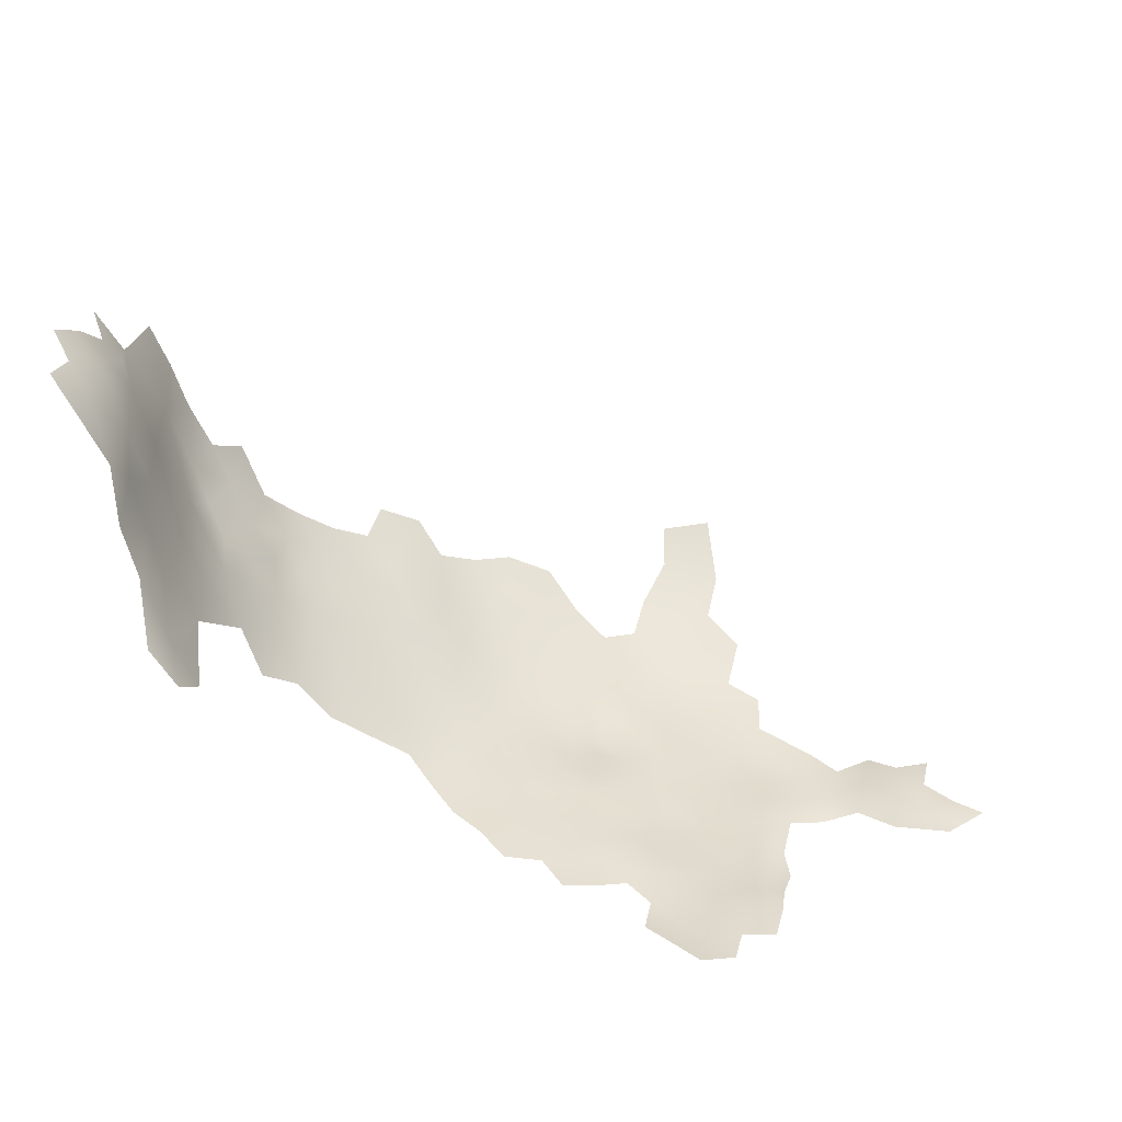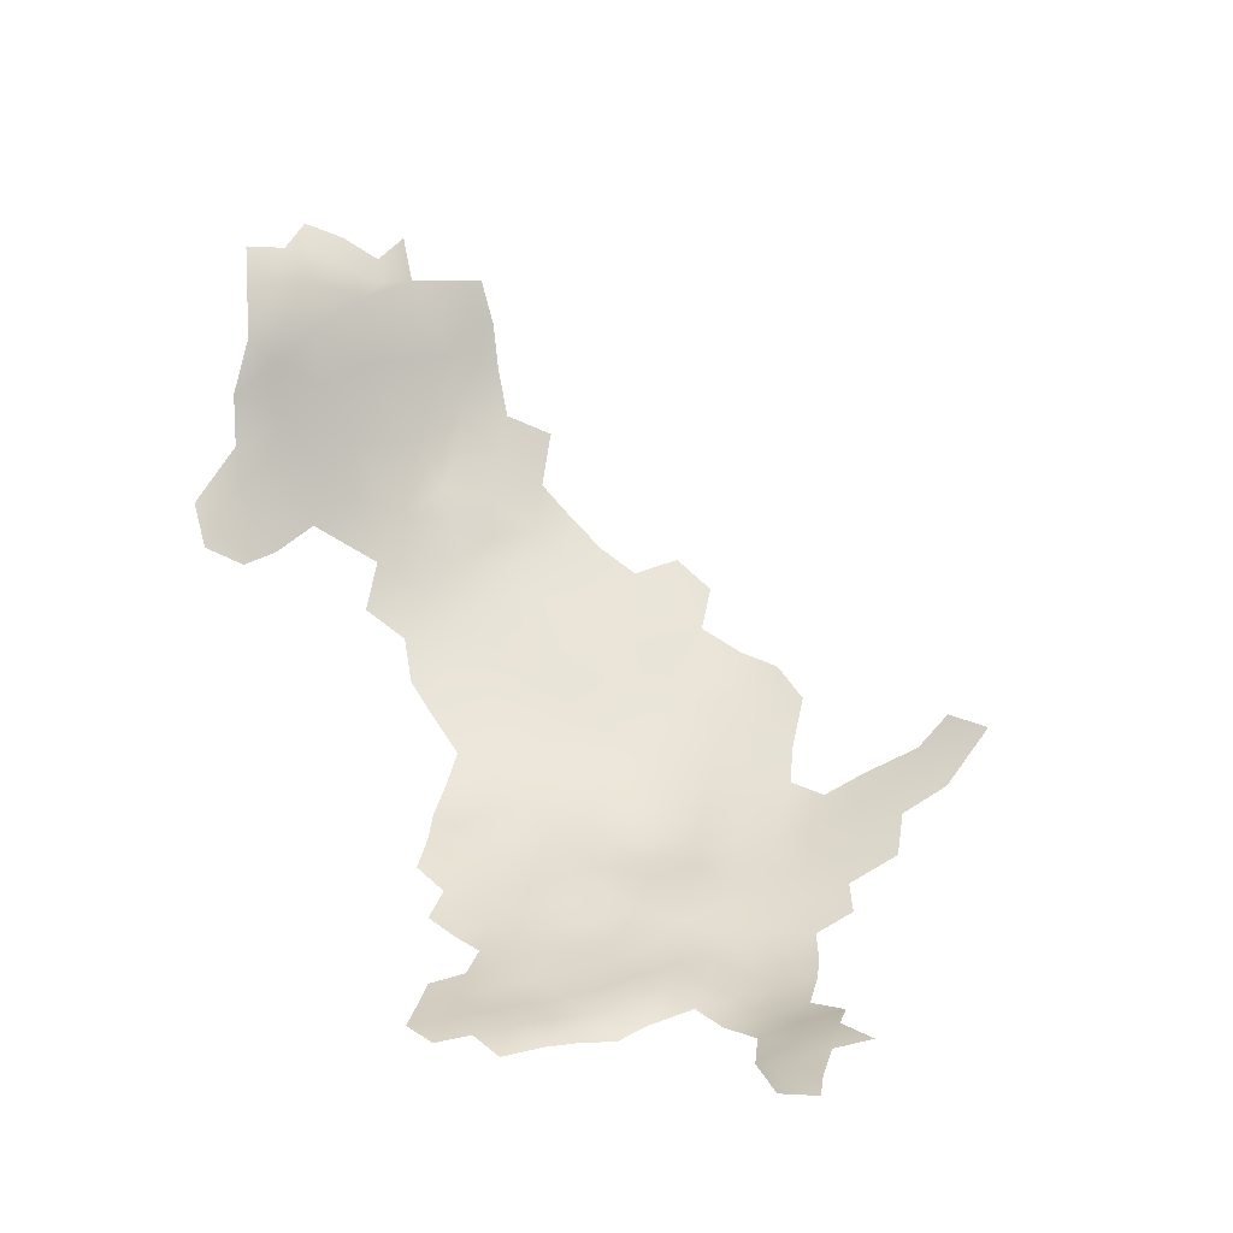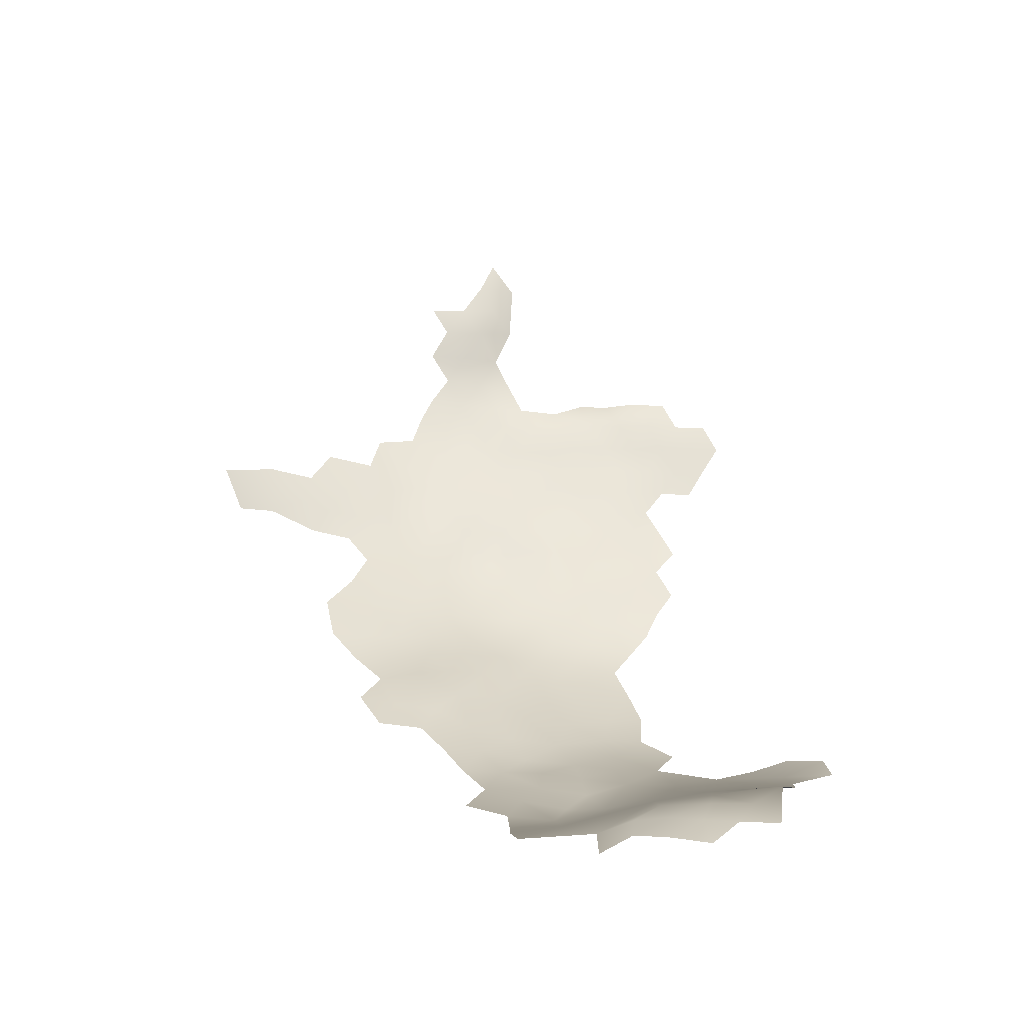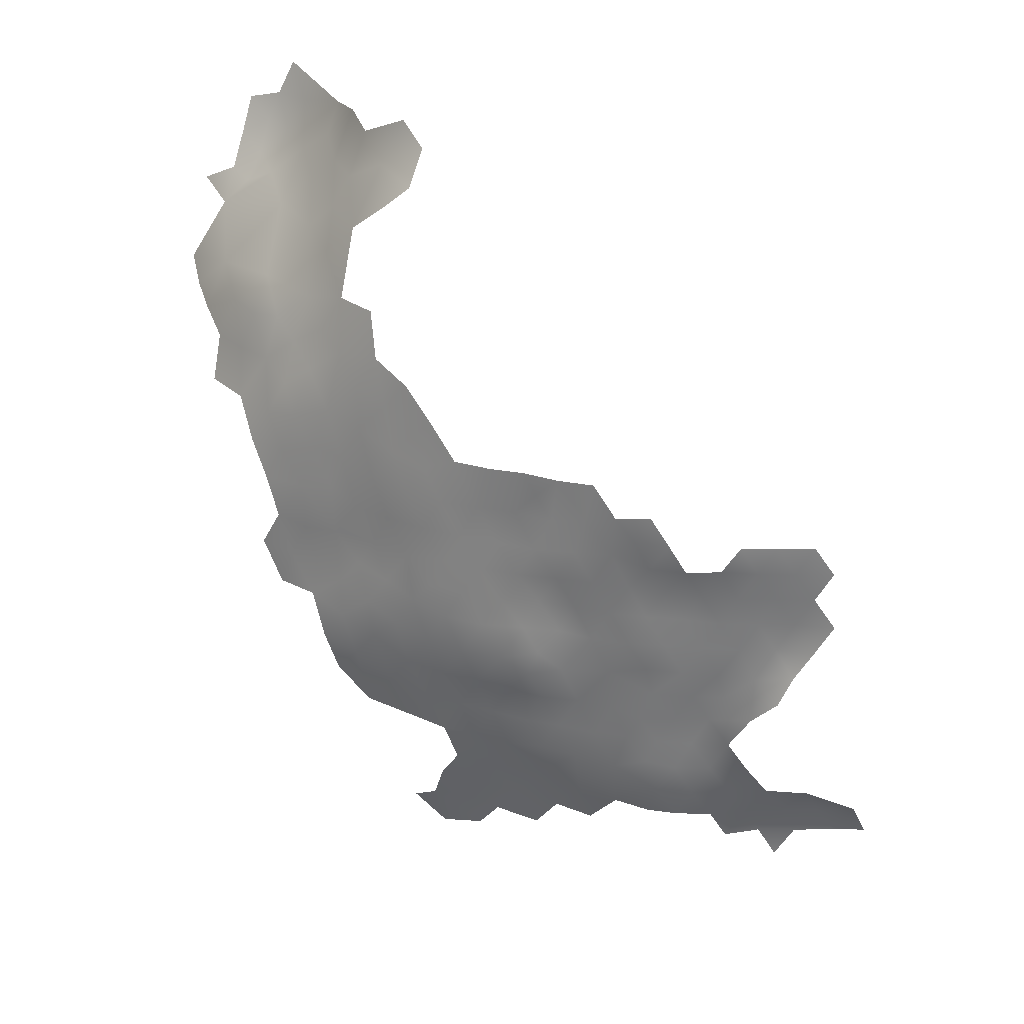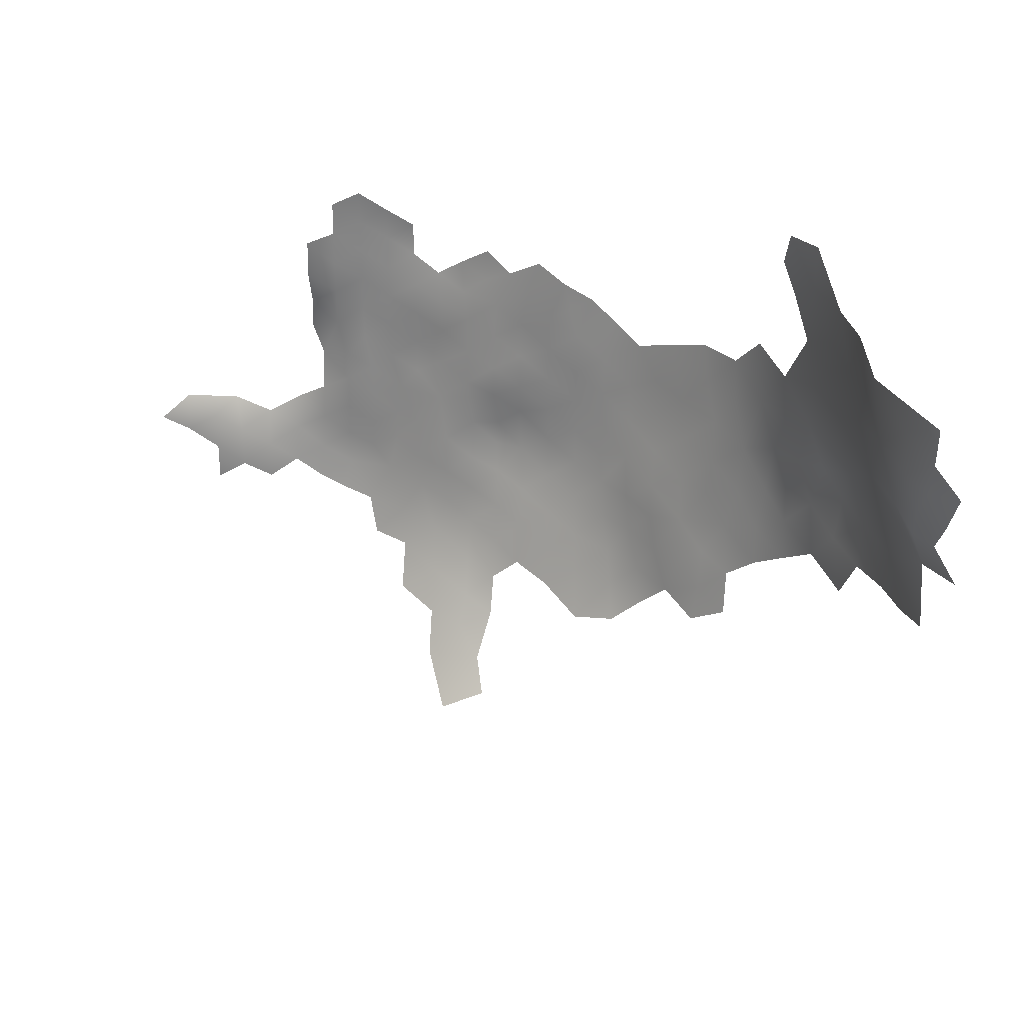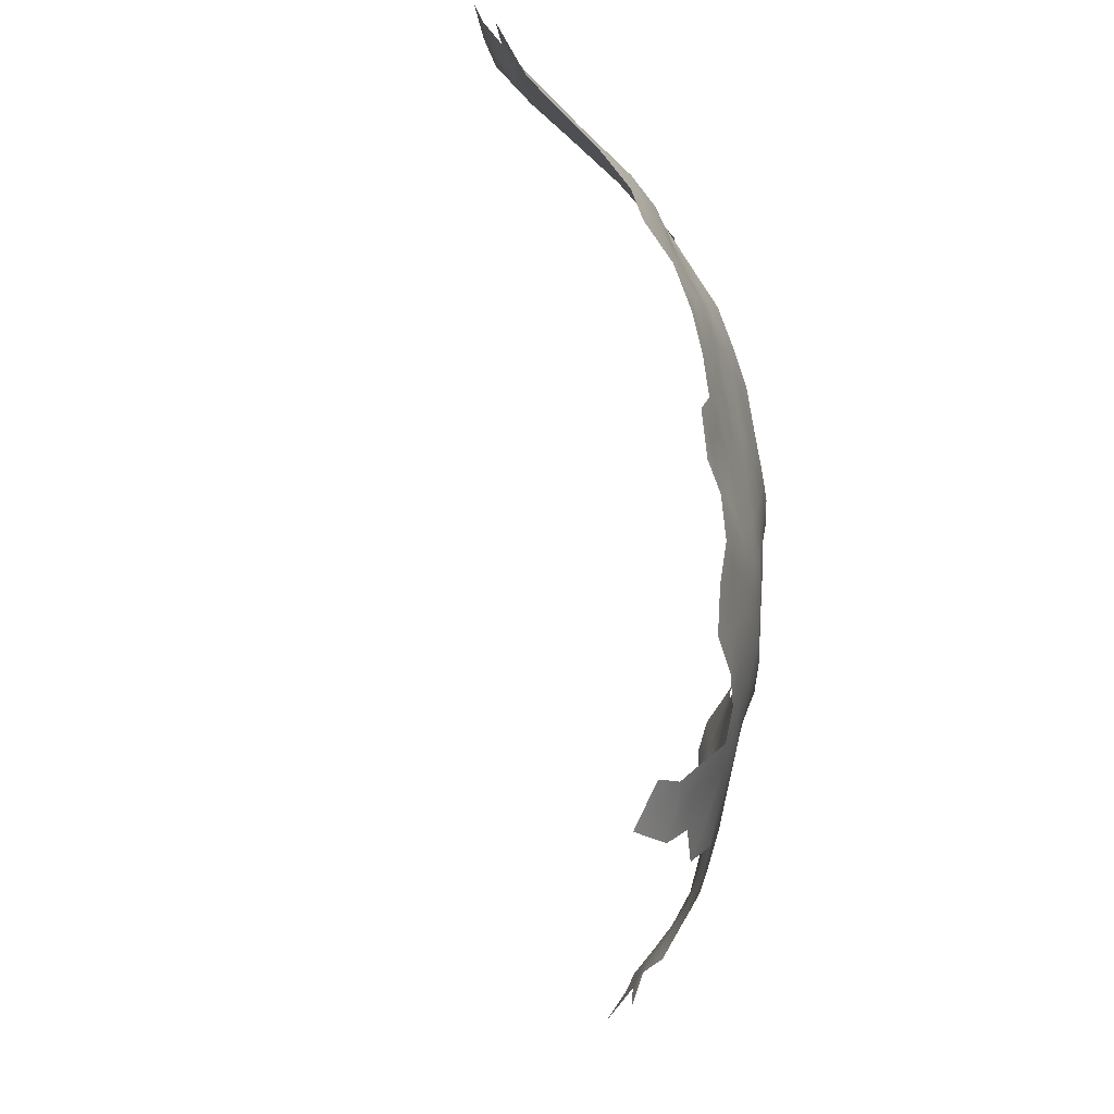
<metadata>
{"format":"obj","ext":"obj","renderer":"f3d","projection":"perspective","resolution":1024,"background":"white","views":[{"elev":28.4,"azim":-166.7,"up":"+Z"},{"elev":20.6,"azim":-107.6,"up":"+Z"},{"elev":68.4,"azim":91.1,"up":"+Z"},{"elev":-58.1,"azim":152.0,"up":"+Z"},{"elev":29.2,"azim":4.6,"up":"+Y"},{"elev":-69.4,"azim":65.5,"up":"+Y"}]}
</metadata>
<code>
v -168.6 896.7 43.31
v -172.1 898.8 44.02
v -175.7 896.7 43.87
v -168.6 901.3 42.78
v -165.1 899.1 42.57
v -175.8 901 43.59
v -168.6 905.9 41.63
v -172.4 903.5 43.04
v -173.1 907.8 41.65
v -164.7 907.9 41.03
v -164.8 903.7 41.79
v -161.1 909.7 41.51
v -161.1 905.5 41.94
v -161.3 901.1 42.29
v -157.6 907.4 42.4
v -157.6 911.4 42.22
v -154.1 909.3 42.78
v -154.1 905.3 43.03
v -161.1 914.5 40.45
v -176.1 905.4 43.08
v -179.7 903.5 43.38
v -183.1 905.1 43.42
v -179.6 908.1 42.16
v -149.8 888.8 46.84
v -150 883.4 49.44
v -145.5 886.3 49.45
v -153.9 889.9 45.69
v -150.3 893.5 45.78
v -145.8 892.1 47.2
v -151.9 935.7 41.55
v -155.4 937.7 41.4
v -155.4 933.7 41.44
v -159 935.9 41.05
v -159 931.9 41.25
v -159 927.8 41.58
v -162.6 930.1 40.5
v -155.3 929.8 41.63
v -155.3 925.9 41.63
v -151.8 931.7 41.62
v -151.7 927.7 41.93
v -155.3 921.8 41.67
v -158.9 923.9 41.57
v -151.7 923.6 42.24
v -155.1 917.5 41.99
v -158.9 919.2 41.49
v -151.8 919.7 42.46
v -162.6 925.8 40.85
v -148.4 933.7 41.72
v -148.2 929.8 42.16
v -148.1 925.6 42.77
v -141.9 929.4 43.18
v -138.5 931.2 43.9
v -141.6 925.3 43.9
v -138.6 927.4 44.3
v -145.1 927.5 42.73
v -135.4 928.7 45.14
v -148 921.8 43.01
v -148 917.6 43.02
v -144.6 923.7 43.53
v -144.5 919.7 43.8
v -141 921.8 44.54
v -144.5 915.4 43.89
v -141.1 917.4 44.98
v -162.3 922 40.46
v -137.4 924.3 45.25
v -137.5 919.9 45.53
v -137.6 915.6 46.2
v -133.9 922 46.31
v -134 917.7 46.78
v -134 913.6 47.51
v -133.9 909.8 47.04
v -137.6 911.8 46.37
v -130.2 915.3 48.23
v -130.2 911.1 48.66
v -130.3 919.4 47.94
v -126.6 917.2 49.71
v -126.5 913.1 49.81
v -126.4 908.9 50.34
v -122.9 915 51.46
v -122.8 910.8 52.1
v -130.1 906.8 48.88
v -123.2 906.9 52.3
v -126.4 904.6 50.88
v -122.8 919.7 50.97
v -126.3 922 49.22
v -130.1 923.7 47.74
v -131.6 930.7 46.42
v -128.2 928.6 47.89
v -121.6 925 50.69
v -124.7 927.1 49
v -118.3 922.7 53.01
v -119.3 917.1 53.18
v -119.4 912.5 53.97
v -116 919 55.41
v -115.9 914.6 56.05
v -115.9 909.9 57.23
v -112.6 917.9 58.1
v -112.3 912.9 59.33
v -119.7 907.6 54.9
v -162.4 918.2 40.05
v -98.54 934 74.35
v -103.6 929.4 65.49
v -101.7 942.6 71.66
v -101.2 946.8 73.96
v -98.33 947.2 78.29
v -98.31 941.6 76.82
v -100.1 938.6 72.24
v -114.2 924.4 55.98
v -110.2 925.9 58.81
v -122.8 903.3 53.5
v -126.3 900 52.04
v -130 901.8 49.57
v -133.8 904.5 47.47
v -127.2 925.4 48.56
v -133 926.3 46.38
v -161.6 896.9 43.11
v -141.1 913.1 45.49
v -154.2 913.3 42.32
v -144.9 910.4 44.7
v -148 913.5 43.39
v -130 897 51.24
v -130 892.3 52.61
v -133.6 894.4 50.41
v -133.5 899.2 49.07
v -126.2 895.1 53.54
v -126 890.6 55.28
v -130.1 887.6 54.07
v -134 889.4 51.73
v -125.8 884.8 57.82
v -137.1 891.5 49.84
v -137 896.3 48.71
v -140.7 893.5 47.94
v -140.4 898 47.22
v -136.9 901 47.52
v -140.4 902.4 46.52
v -144 900 46.14
v -144 904.6 45.5
v -140.3 907.3 45.85
v -137.2 904.7 46.33
v -143.9 895.8 46.68
v -147.6 897.4 45.46
v -151.6 915.5 42.66
v -119.4 902.7 56.2
v -119 898.2 57.14
v -116.2 901.4 59.12
v -116.1 905.6 58.36
v -106.3 925.6 62.5
v -147.9 901.6 45.06
v -152 899.2 44
v -157.4 915 42.13
v -150.3 910.9 43.27
v -154.8 894.4 44.37
v -158.5 895.5 43.47
v -96.26 936.9 81.05
v -95.73 941.9 83.62
v -140.9 888.6 49.67
v -141 883.9 51.78
v -115.5 897.3 60.52
v -112.4 897.2 63.33
v -113.9 892.6 62.71
v -117.3 889.1 60.65
v -110.4 890.4 66.04
v -112.3 902.6 61.86
v -109.7 894.9 65.74
v -109.4 899.7 64.74
v -121.2 890.4 57.85
v -120.8 886 59.86
v -121.6 894.5 56.59
v -117.6 893.6 59.35
v -106.2 898.2 67.37
v -106.4 893.1 68.55
v -102.9 901.2 69.55
v -137 907.8 46.46
v -145.7 881.2 51.99
v -145.8 876.2 54.58
v -147.7 906.4 44.31
v -150.9 903.7 43.79
v -150.9 907.1 43.27
v -154.4 902.1 43.05
v -99.64 903.6 72.3
v -103 905.8 68.94
v -106.7 904.2 65.69
v -105.4 909.5 66.1
v -102 911.1 68.49
v -99.67 908.4 71.52
v -96.4 906.4 75.86
v -93.15 904.4 80.96
v -94.16 910.8 79.43
v -109.2 907.5 63.12
v -104.9 915.1 65.57
v -108.6 911.6 62.99
v -97.47 928.9 75.86
v -94.95 928.4 82.41
v -97.67 923.3 74.7
v -100.4 922 70.74
v -95.79 918.4 76.35
v -98.58 917.8 73.24
v -101.3 917.1 69.26
v -96.87 913 75.3
v -99.73 913.2 71.27
v -103.1 922.3 66.99
v -106.1 920.9 63.3
v -100.6 927.2 69.94
v -93.02 920.4 81.18
v -91.12 914.6 83.02
v -93.42 916 78.98
v -109.6 921.6 60.25
v -108.5 916.8 61.87
v -96.06 932.8 80.11
v -137.2 886.7 51.25
v -137.5 882.1 53.36
v -91.48 909.2 83.12
v -157.7 903.3 42.4
v -122.6 898.7 54.54
v -138.2 872.9 59.31
v -143.5 870.6 59.66
v -139.1 876.7 56.24
v -88.99 909.5 88.17
v -87.17 909.5 93.14
v -112.5 907.7 60.49
v -157.5 899.2 42.87
v -94.41 935.8 86.08
v -92.91 936.1 91.98
v -93.87 941.5 89.13
v -91.36 931.7 95.13
v -93.17 931.4 89.18
v -89.03 930.9 100.5
v -89.44 925.8 97.66
v -91.56 925.4 90.78
v -87.36 926.4 100.8
v -86.61 930 103.1
v -84.47 926.5 103.9
v -83.55 930.7 105.7
v -85.22 922.6 101.3
v -87.36 922.8 99.11
v -86.33 933.6 103.7
v -82.8 919 103
v -85.95 918.9 98.66
v -86.21 938 104.1
v -89.22 935.6 100.2
v -141.7 880.1 53.64
v -92.46 939.3 95.06
v -85.39 910.4 98.01
v -88.69 915.3 90.29
f 88 90 114
f 139 138 173
f 31 30 32
f 38 41 42
f 177 179 18
f 50 55 59
f 50 59 57
f 38 42 35
f 59 53 61
f 213 18 179
f 17 15 16
f 213 15 18
f 30 48 39
f 213 13 15
f 49 39 48
f 46 142 44
f 33 31 32
f 33 32 34
f 65 66 61
f 62 58 60
f 39 32 30
f 39 37 32
f 16 150 118
f 16 118 17
f 57 59 60
f 57 60 58
f 55 53 59
f 34 32 37
f 12 16 15
f 12 15 13
f 40 38 37
f 40 37 39
f 18 178 177
f 221 213 179
f 68 66 65
f 37 38 35
f 37 35 34
f 41 43 46
f 10 13 11
f 10 12 13
f 50 57 43
f 151 17 118
f 53 55 51
f 40 39 49
f 2 3 6
f 17 18 15
f 63 62 60
f 61 60 59
f 50 43 40
f 50 49 55
f 50 40 49
f 133 136 135
f 9 8 20
f 117 67 72
f 117 63 67
f 14 213 221
f 47 42 64
f 56 54 52
f 149 179 177
f 115 86 68
f 43 41 38
f 43 38 40
f 72 70 71
f 176 177 178
f 69 66 68
f 54 51 52
f 54 53 51
f 45 100 64
f 17 151 178
f 17 178 18
f 7 10 11
f 41 46 44
f 70 72 67
f 45 41 44
f 78 74 77
f 58 142 46
f 118 44 142
f 118 150 44
f 132 140 133
f 85 86 114
f 76 79 77
f 67 66 69
f 73 76 77
f 73 77 74
f 137 135 136
f 46 43 57
f 46 57 58
f 78 81 74
f 14 13 213
f 14 11 13
f 230 234 235
f 230 235 228
f 69 70 67
f 82 78 80
f 82 83 78
f 138 135 137
f 75 86 85
f 149 177 148
f 45 64 42
f 45 42 41
f 76 85 84
f 84 79 76
f 116 5 14
f 83 81 78
f 47 35 42
f 141 148 136
f 131 132 133
f 139 135 138
f 139 134 135
f 124 123 131
f 117 62 63
f 233 231 236
f 115 68 65
f 122 121 125
f 70 74 71
f 70 73 74
f 185 184 200
f 63 66 67
f 72 71 173
f 4 5 1
f 36 34 35
f 234 238 235
f 23 20 21
f 23 21 22
f 120 58 62
f 120 142 58
f 7 8 9
f 7 4 8
f 141 149 148
f 75 76 73
f 75 85 76
f 151 142 120
f 151 118 142
f 232 230 231
f 232 231 233
f 87 115 56
f 69 75 73
f 69 73 70
f 53 65 61
f 53 54 65
f 130 132 131
f 130 131 123
f 93 80 79
f 93 79 92
f 24 28 29
f 116 221 153
f 116 14 221
f 134 133 135
f 45 44 150
f 2 4 1
f 124 121 123
f 122 123 121
f 140 136 133
f 140 141 136
f 134 139 113
f 234 230 232
f 63 60 61
f 63 61 66
f 157 156 210
f 4 7 11
f 227 236 231
f 5 4 11
f 5 11 14
f 241 157 211
f 126 127 122
f 126 122 125
f 110 83 82
f 146 99 96
f 95 94 97
f 168 214 144
f 110 214 111
f 110 111 83
f 98 95 97
f 6 20 8
f 6 21 20
f 96 95 98
f 210 130 128
f 210 156 130
f 28 24 27
f 92 79 84
f 28 27 152
f 36 35 47
f 169 166 168
f 119 120 62
f 119 62 117
f 112 83 111
f 134 124 131
f 134 131 133
f 75 69 68
f 75 68 86
f 80 77 79
f 80 78 77
f 237 238 234
f 160 161 169
f 143 146 145
f 65 54 56
f 65 56 115
f 191 190 183
f 112 121 124
f 112 111 121
f 180 181 185
f 180 172 181
f 161 166 169
f 95 92 94
f 95 93 92
f 112 113 81
f 112 81 83
f 211 157 210
f 204 206 196
f 19 150 16
f 19 16 12
f 99 82 80
f 99 80 93
f 167 166 161
f 240 239 236
f 113 139 173
f 208 190 191
f 143 99 146
f 195 198 201
f 240 236 227
f 160 169 158
f 160 158 159
f 202 208 207
f 148 137 136
f 2 6 8
f 2 8 4
f 175 174 241
f 227 231 230
f 170 171 164
f 148 177 176
f 148 176 137
f 203 195 201
f 181 182 183
f 125 121 111
f 125 111 214
f 164 159 165
f 164 165 170
f 96 220 146
f 128 122 127
f 19 100 45
f 19 45 150
f 145 158 144
f 145 144 143
f 143 214 110
f 143 144 214
f 176 178 151
f 194 196 197
f 222 154 155
f 197 199 200
f 197 200 198
f 190 184 183
f 156 132 130
f 96 99 93
f 96 93 95
f 199 197 196
f 162 164 171
f 124 134 113
f 124 113 112
f 163 165 159
f 205 206 204
f 113 173 71
f 81 71 74
f 81 113 71
f 128 130 123
f 128 123 122
f 160 159 164
f 160 164 162
f 181 184 185
f 181 183 184
f 29 140 132
f 149 221 179
f 90 85 114
f 157 241 174
f 88 114 86
f 110 82 99
f 110 99 143
f 141 140 29
f 141 29 28
f 98 220 96
f 208 97 207
f 195 194 197
f 195 197 198
f 129 127 126
f 157 26 156
f 119 151 120
f 119 176 151
f 163 220 189
f 183 182 189
f 183 189 191
f 119 137 176
f 119 138 137
f 174 25 26
f 174 26 157
f 106 104 105
f 146 220 163
f 146 163 145
f 138 72 173
f 169 144 158
f 169 168 144
f 186 180 185
f 88 115 87
f 88 86 115
f 147 202 207
f 147 207 109
f 108 94 91
f 217 241 211
f 226 225 229
f 125 214 168
f 26 24 29
f 203 194 195
f 117 72 138
f 117 138 119
f 219 218 244
f 227 230 228
f 227 228 225
f 89 85 90
f 89 84 85
f 163 158 145
f 163 159 158
f 199 206 188
f 199 196 206
f 172 182 181
f 91 94 92
f 226 223 225
f 208 191 98
f 208 98 97
f 222 223 226
f 198 200 184
f 198 184 190
f 224 242 223
f 191 189 220
f 191 220 98
f 106 107 103
f 106 103 104
f 209 192 101
f 152 153 221
f 152 221 149
f 224 222 155
f 224 223 222
f 91 84 89
f 91 92 84
f 25 24 26
f 193 192 209
f 149 141 28
f 149 28 152
f 199 185 200
f 186 199 188
f 186 185 199
f 229 225 228
f 9 20 23
f 168 166 126
f 168 126 125
f 170 165 182
f 170 182 172
f 205 188 206
f 205 212 188
f 222 209 154
f 175 241 217
f 163 182 165
f 163 189 182
f 129 166 167
f 129 126 166
f 147 201 202
f 156 26 29
f 156 29 132
f 190 208 202
f 155 154 106
f 192 194 203
f 201 198 190
f 201 190 202
f 108 97 94
f 108 109 207
f 108 207 97
f 102 203 201
f 102 201 147
f 187 188 212
f 187 186 188
f 225 240 227
f 242 225 223
f 242 240 225
f 218 205 244
f 218 212 205
f 228 235 238
f 101 192 203
f 194 204 196
f 222 226 193
f 222 193 209
f 154 209 101
f 193 226 229
f 155 106 105
f 101 107 106
f 101 106 154
f 216 217 215
f 216 175 217
f 193 194 192
f 193 204 194
f 243 219 244
f 243 244 238
f 242 239 240
f 244 205 204
f 229 204 193
f 229 244 204
f 238 229 228
f 229 238 244

</code>
